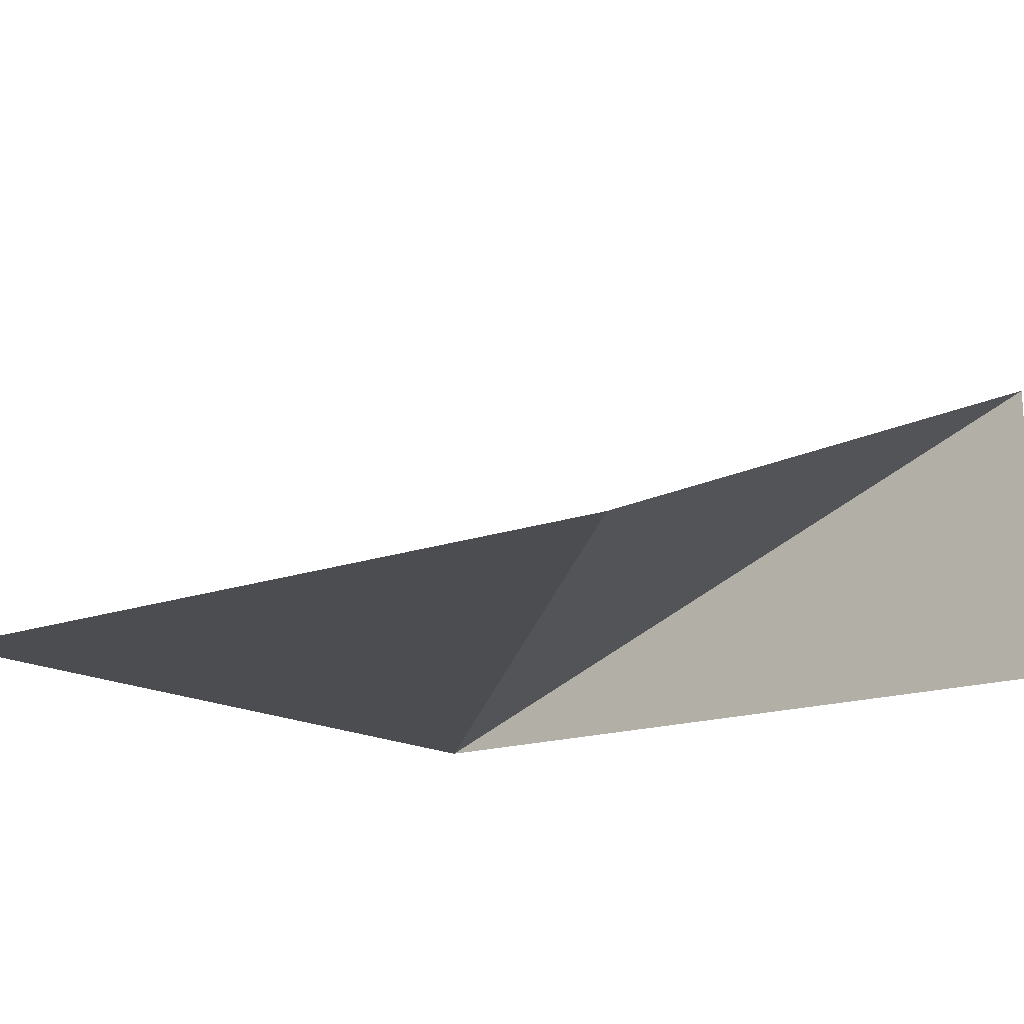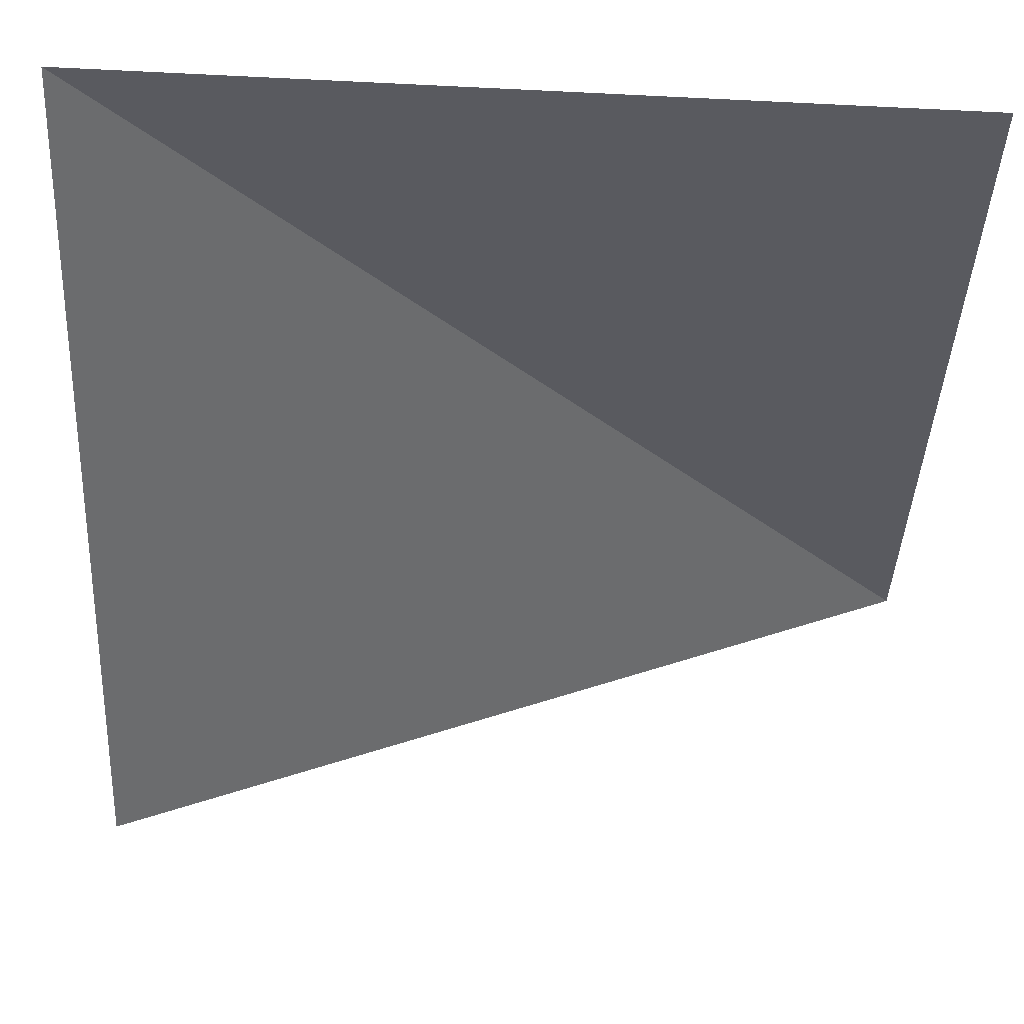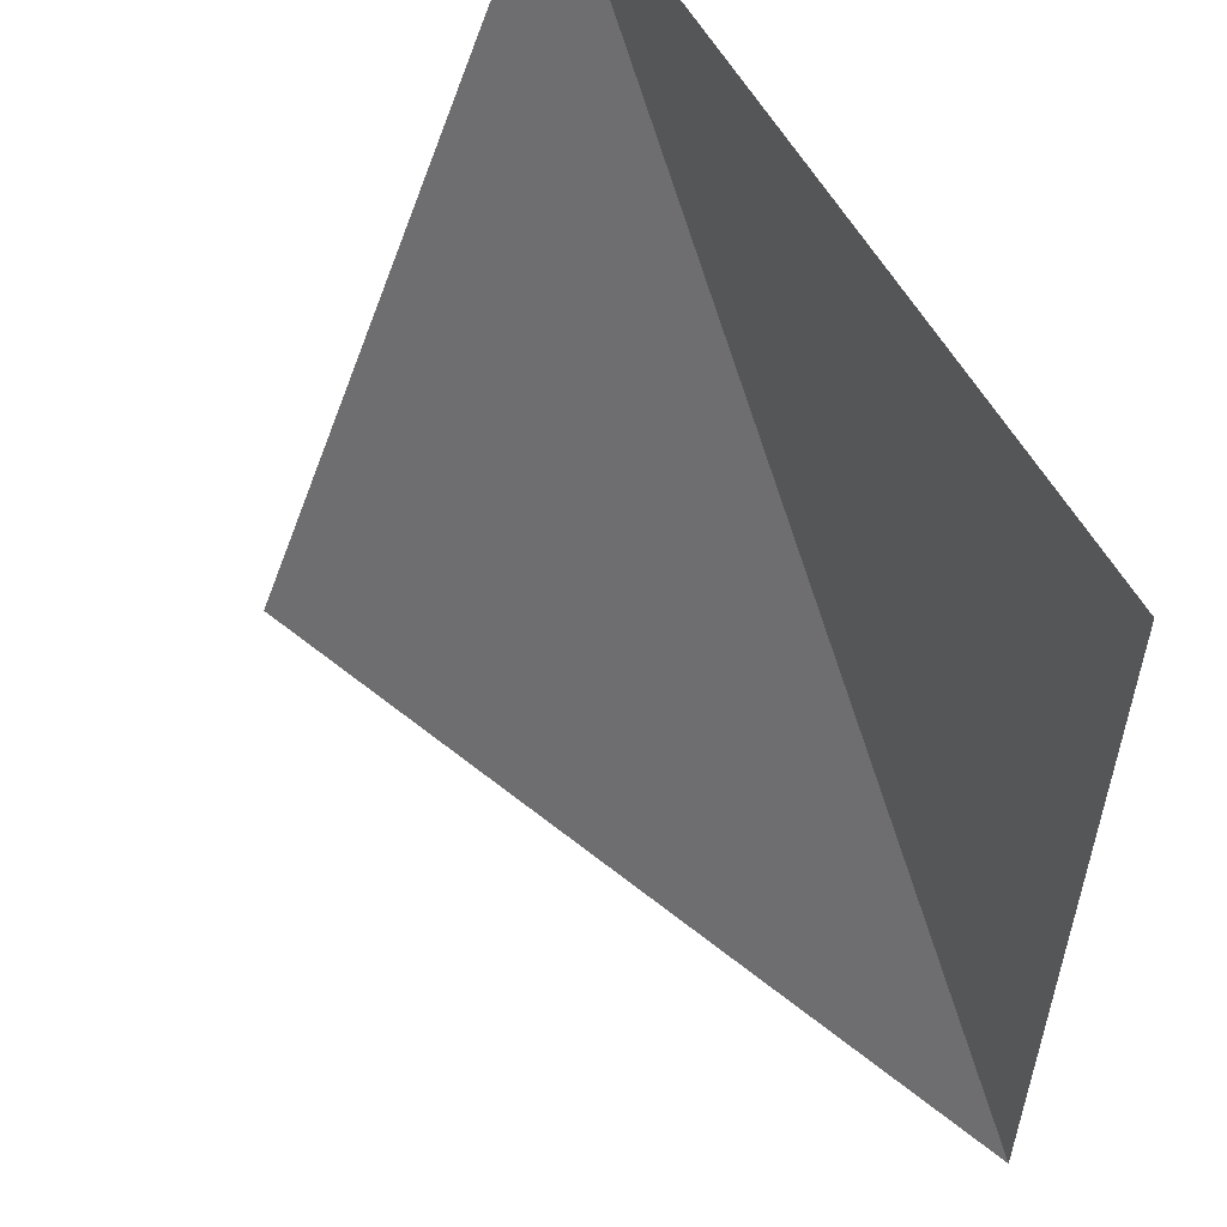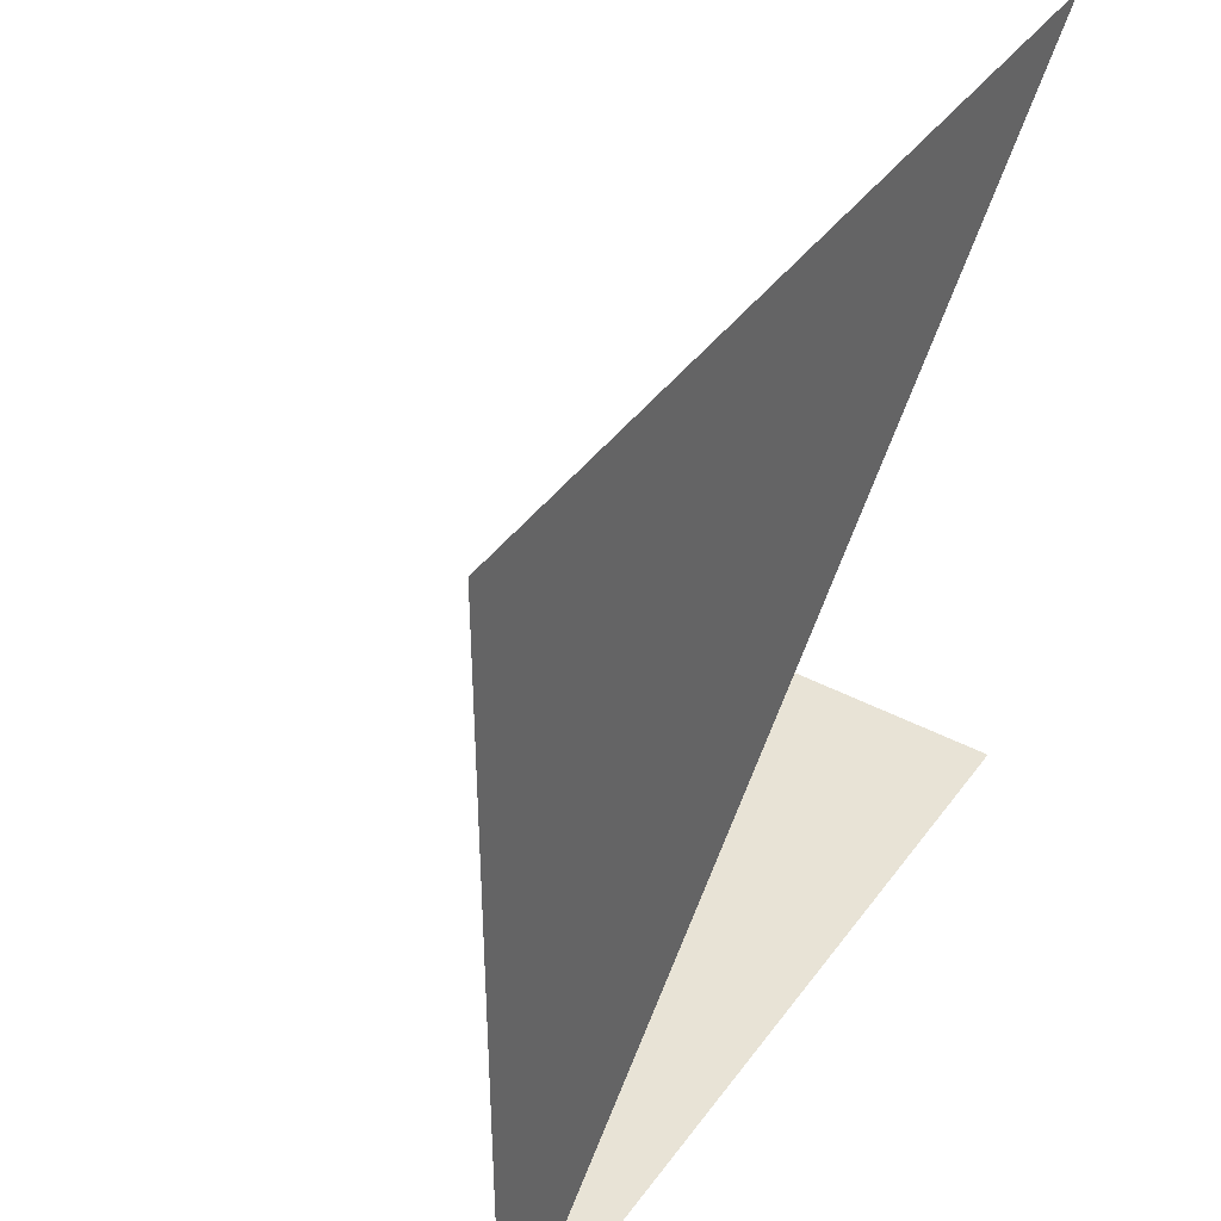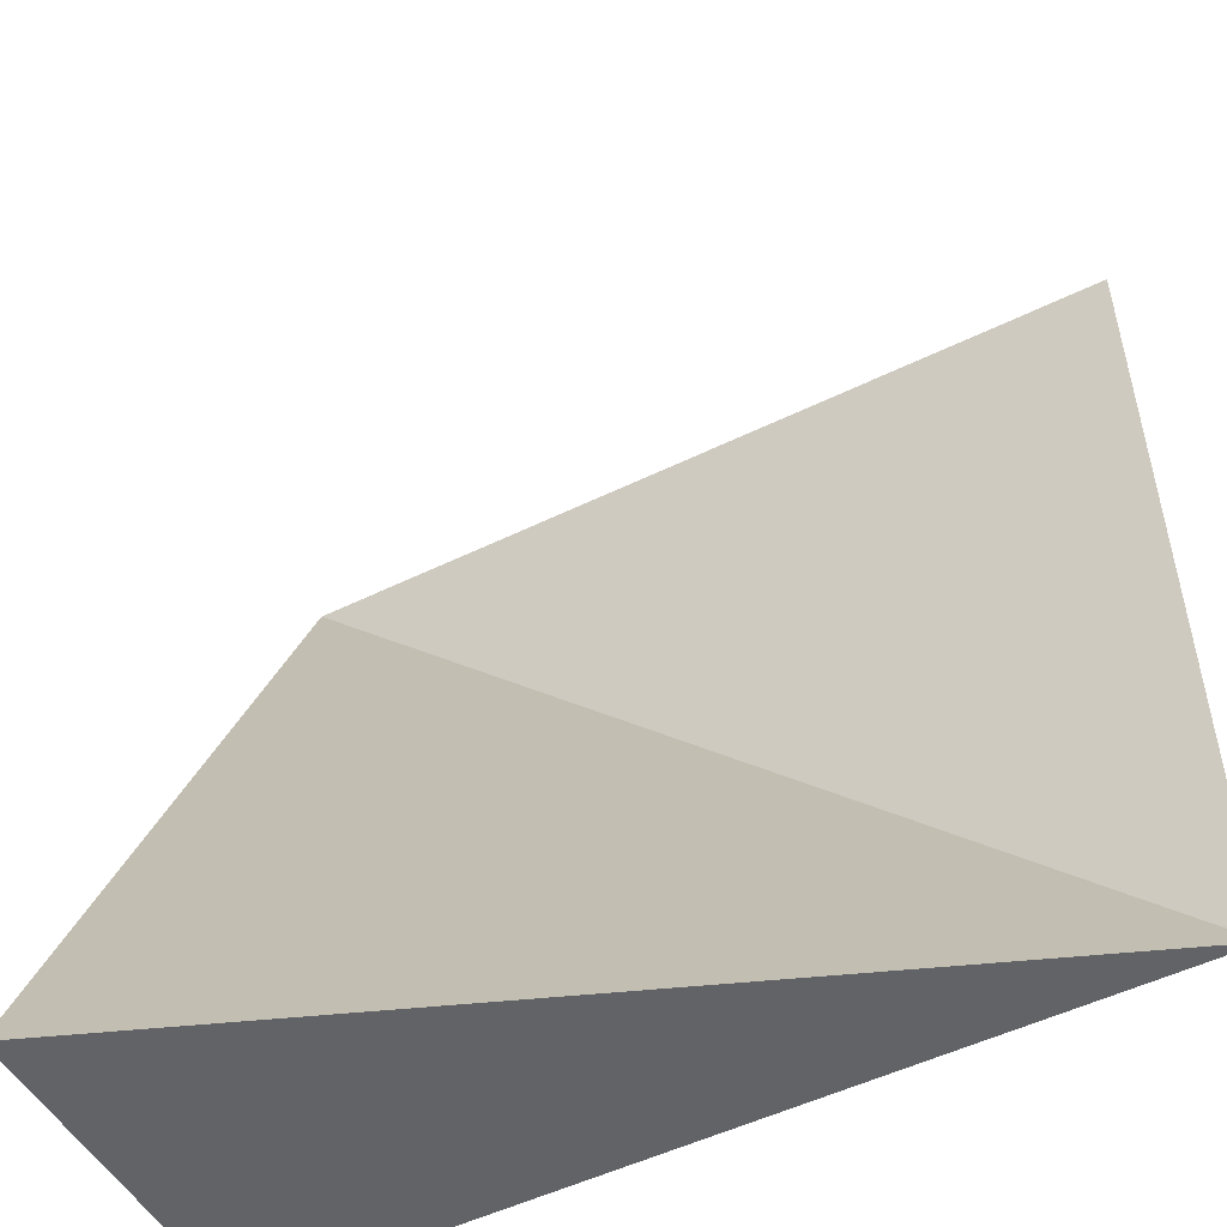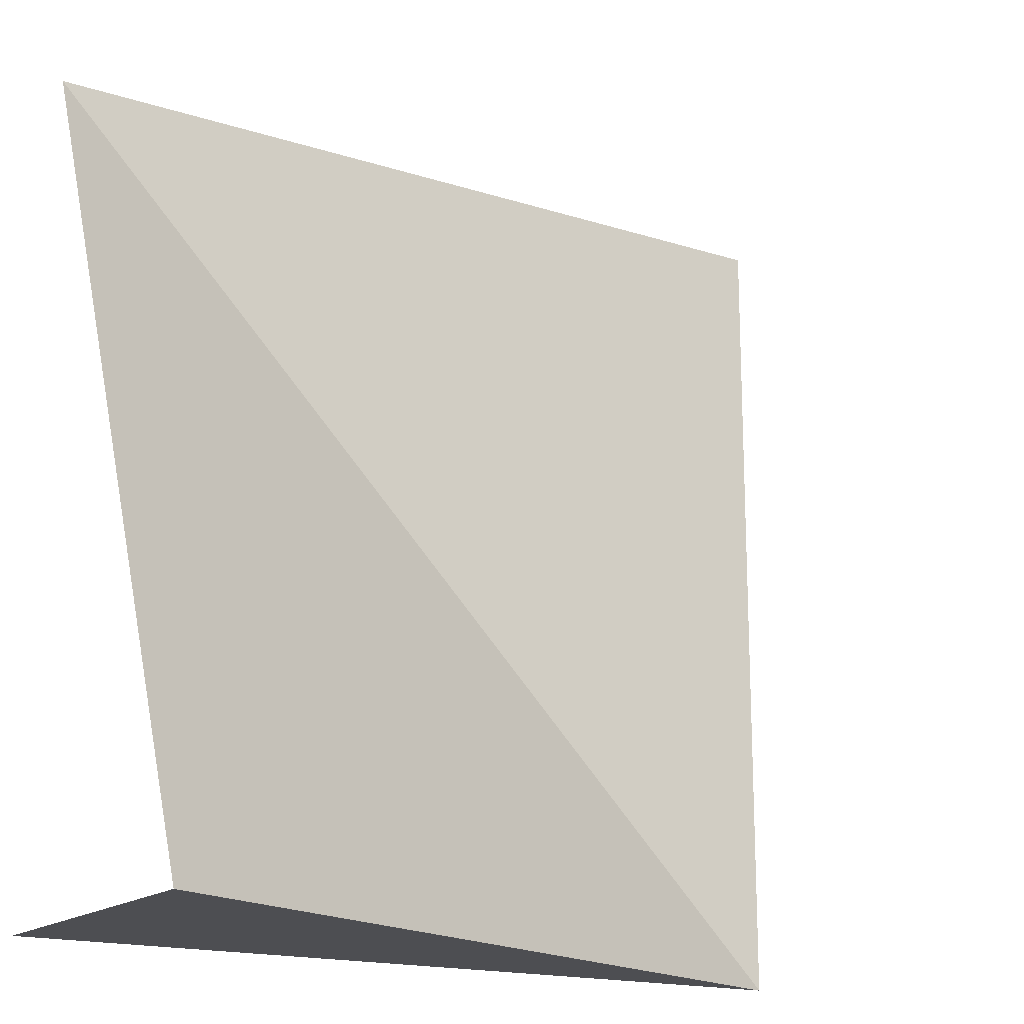
<metadata>
{"format":"obj","ext":"obj","renderer":"f3d","projection":"perspective","resolution":1024,"background":"white","views":[{"elev":-16.0,"azim":-142.5,"up":"+Z"},{"elev":58.1,"azim":3.6,"up":"+Y"},{"elev":55.4,"azim":62.2,"up":"+Y"},{"elev":41.5,"azim":122.8,"up":"+Y"},{"elev":-50.8,"azim":28.2,"up":"+Y"},{"elev":-17.1,"azim":-32.6,"up":"+Y"}]}
</metadata>
<code>
o tileSlopeELeft
v  -1 -1  0.4
v   1 -1 -0.4
v   1  1 -0.4
v  -1  1 -0.4
v  -1 -1 -0.4
f 1 2 4
f 2 3 4
f 1 5 2

</code>
